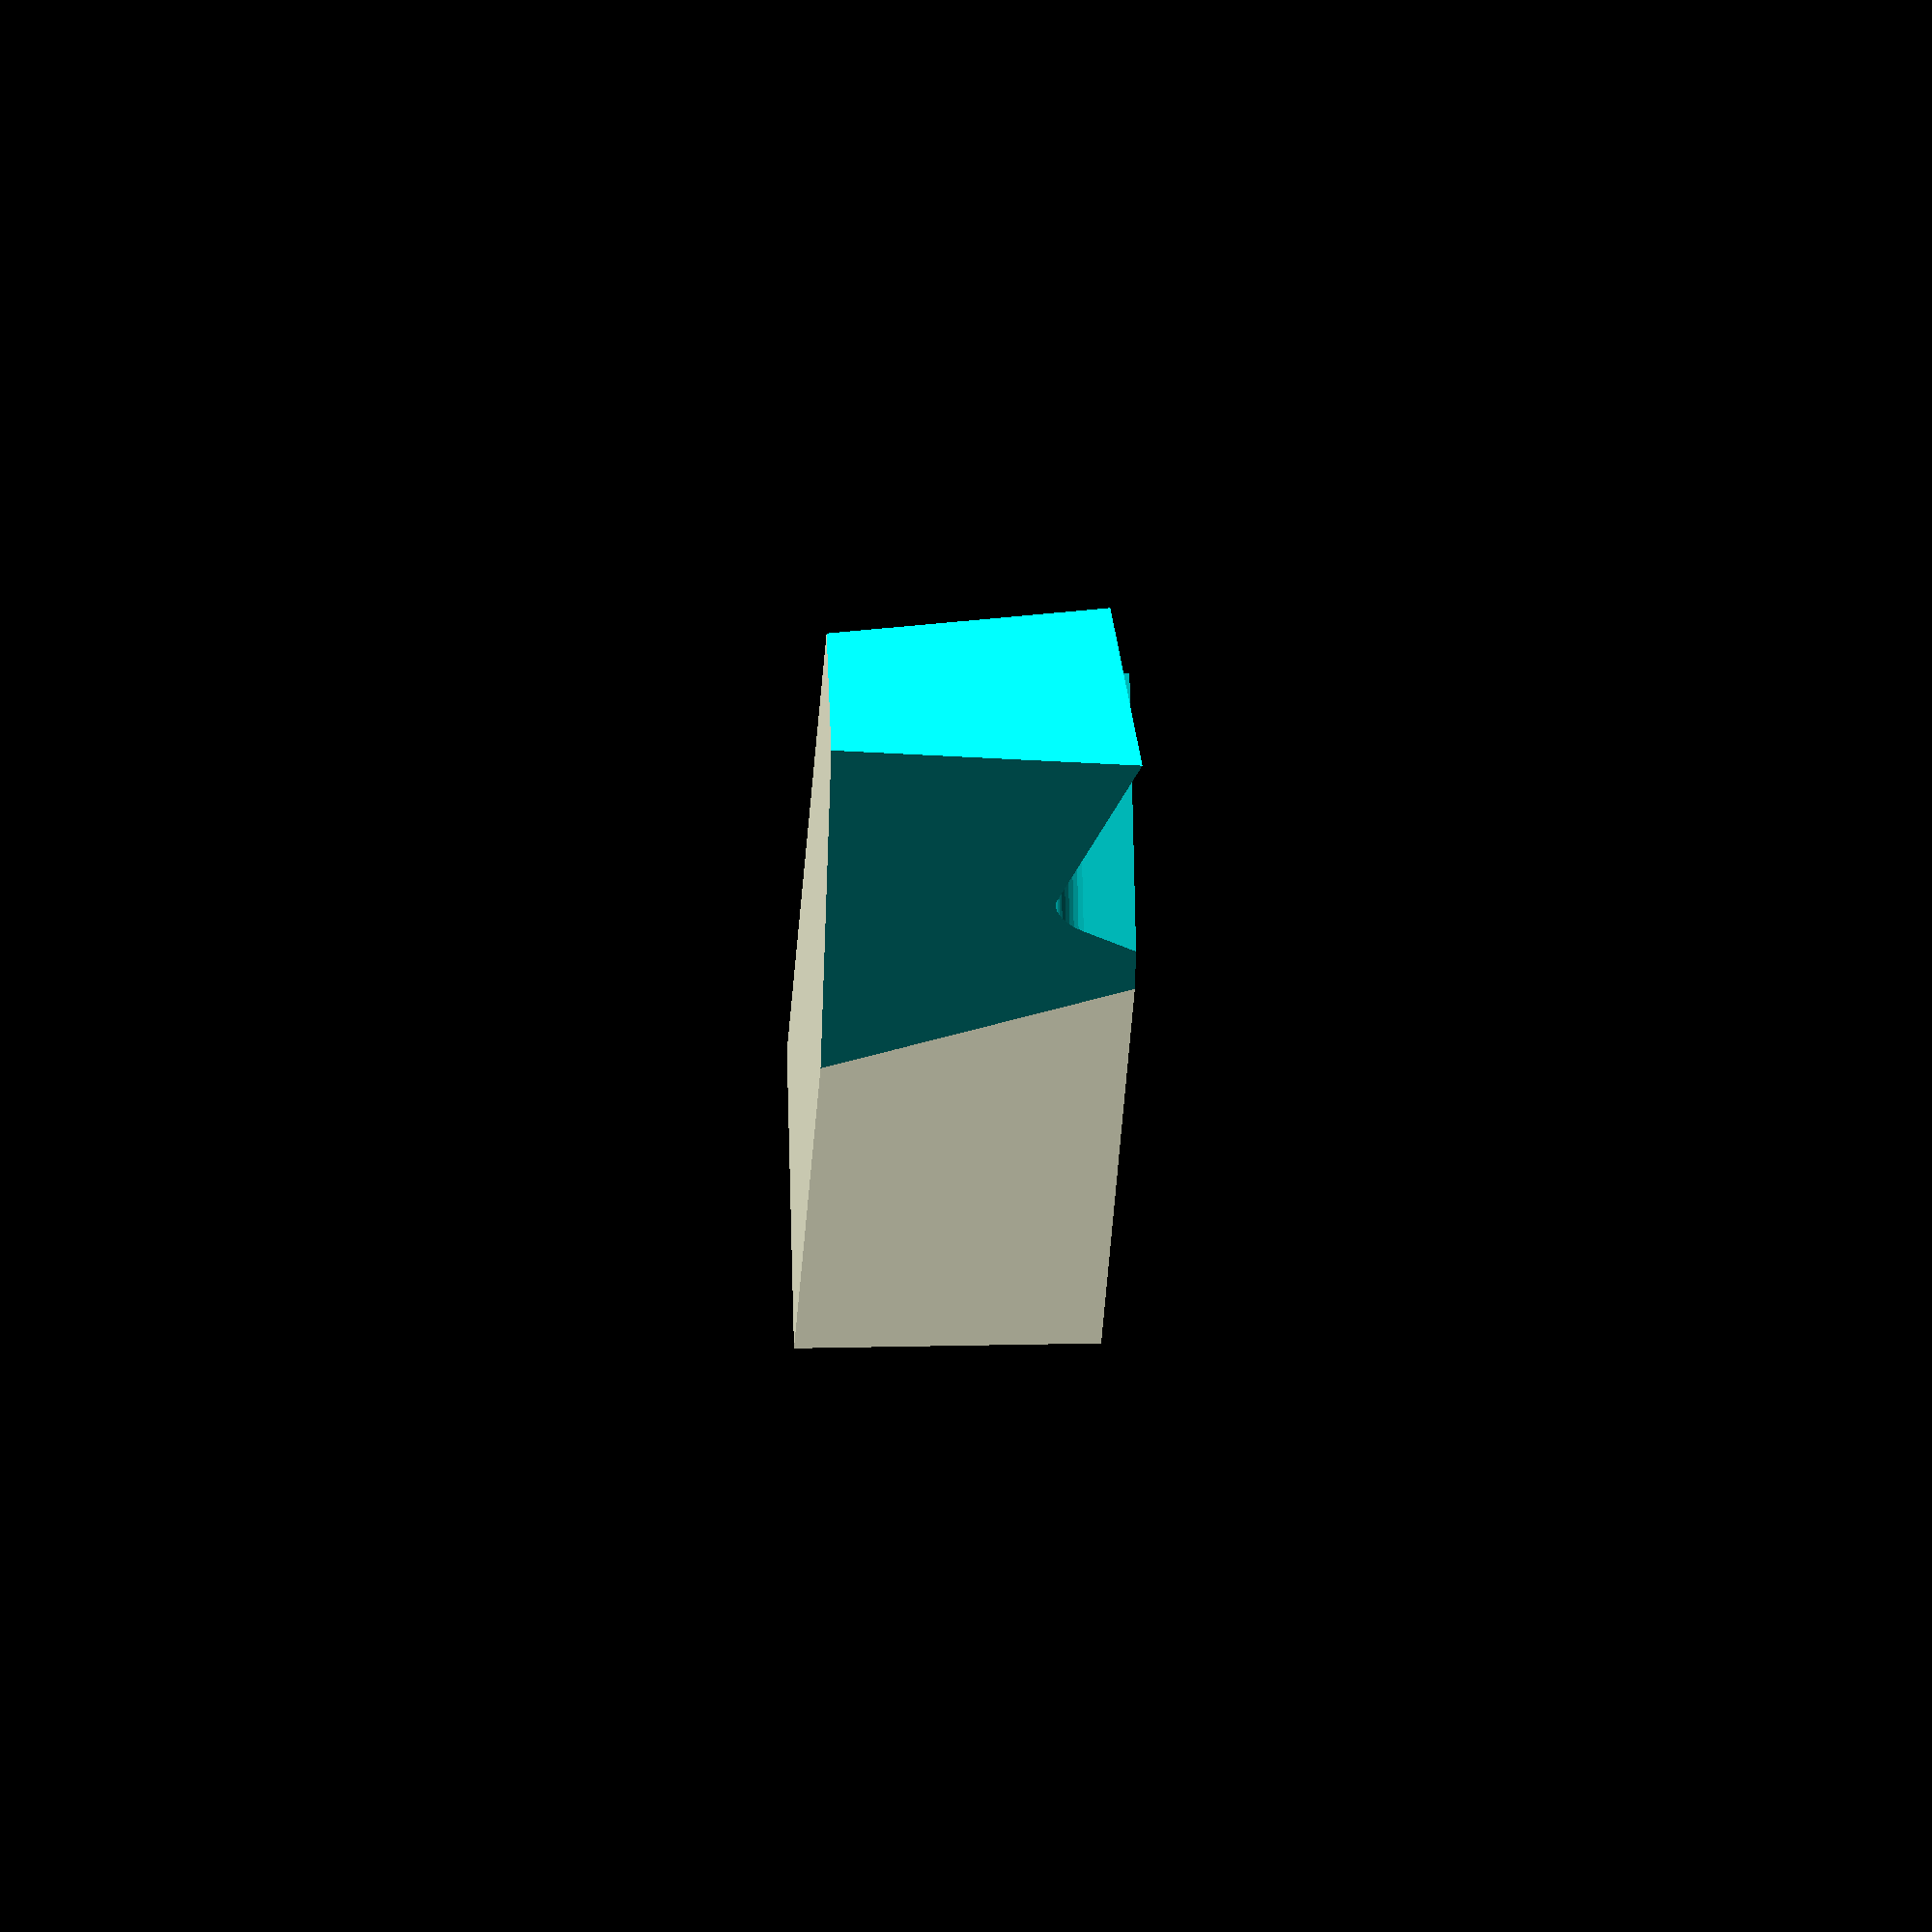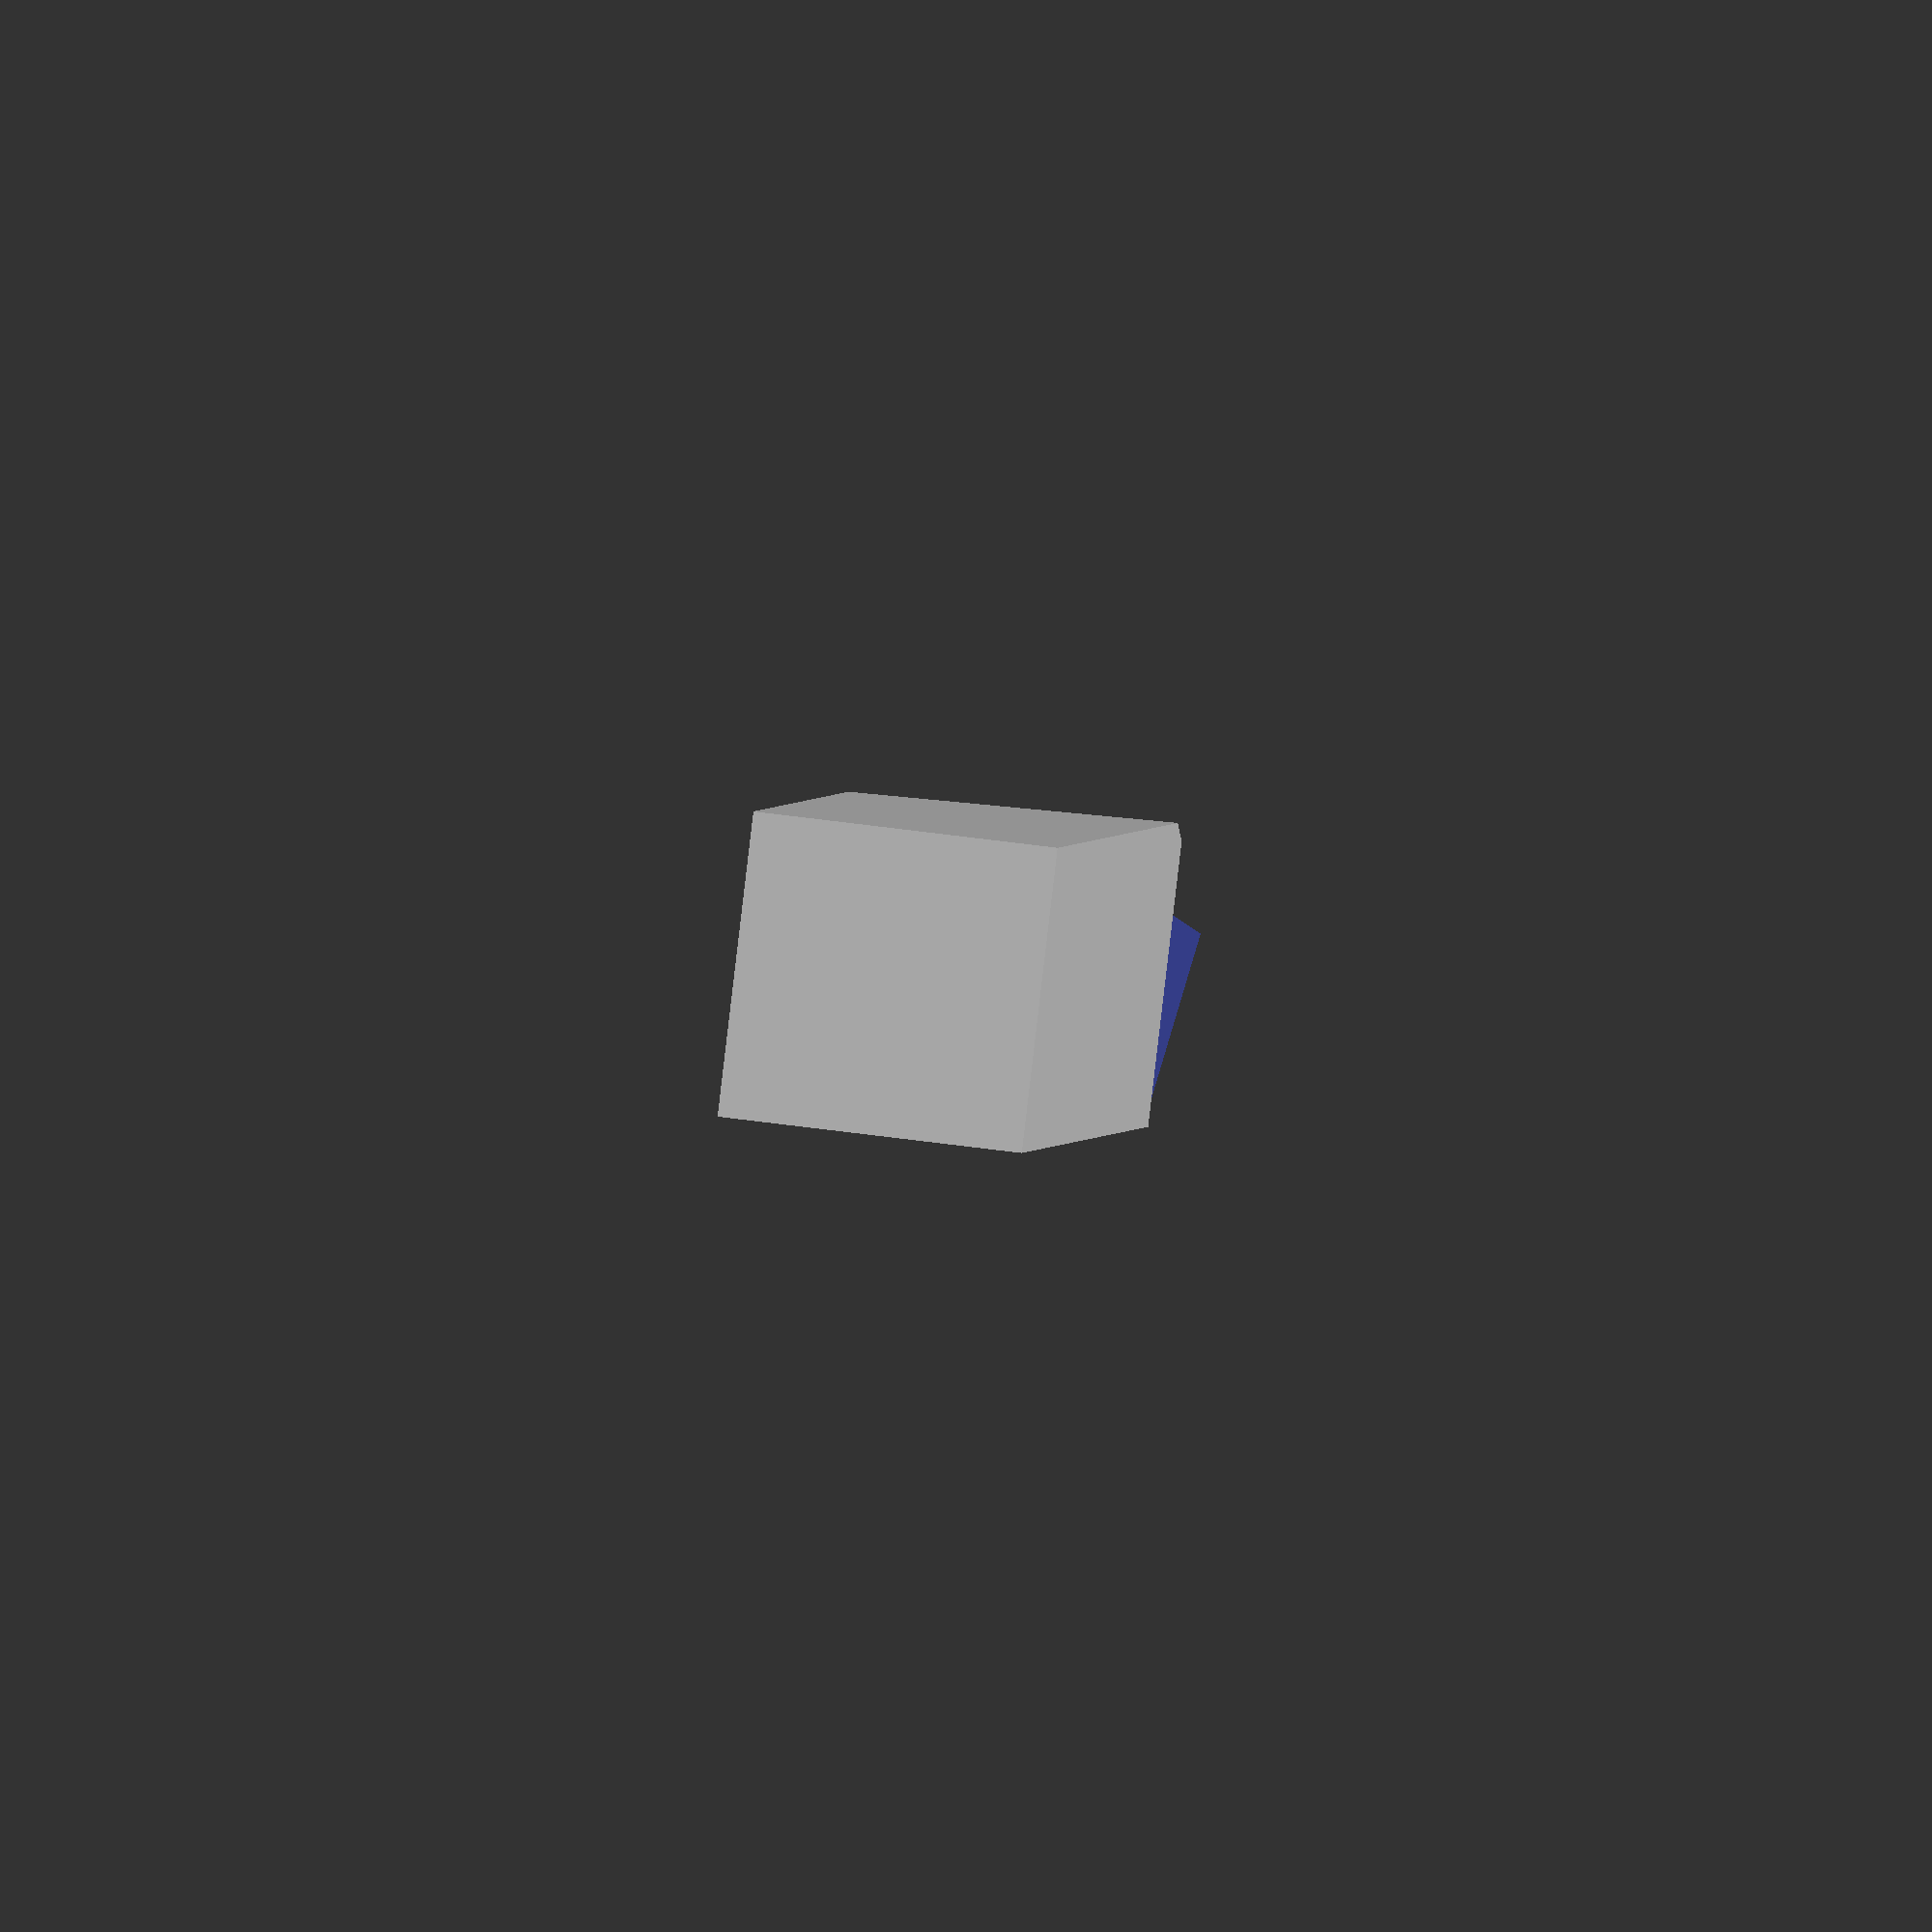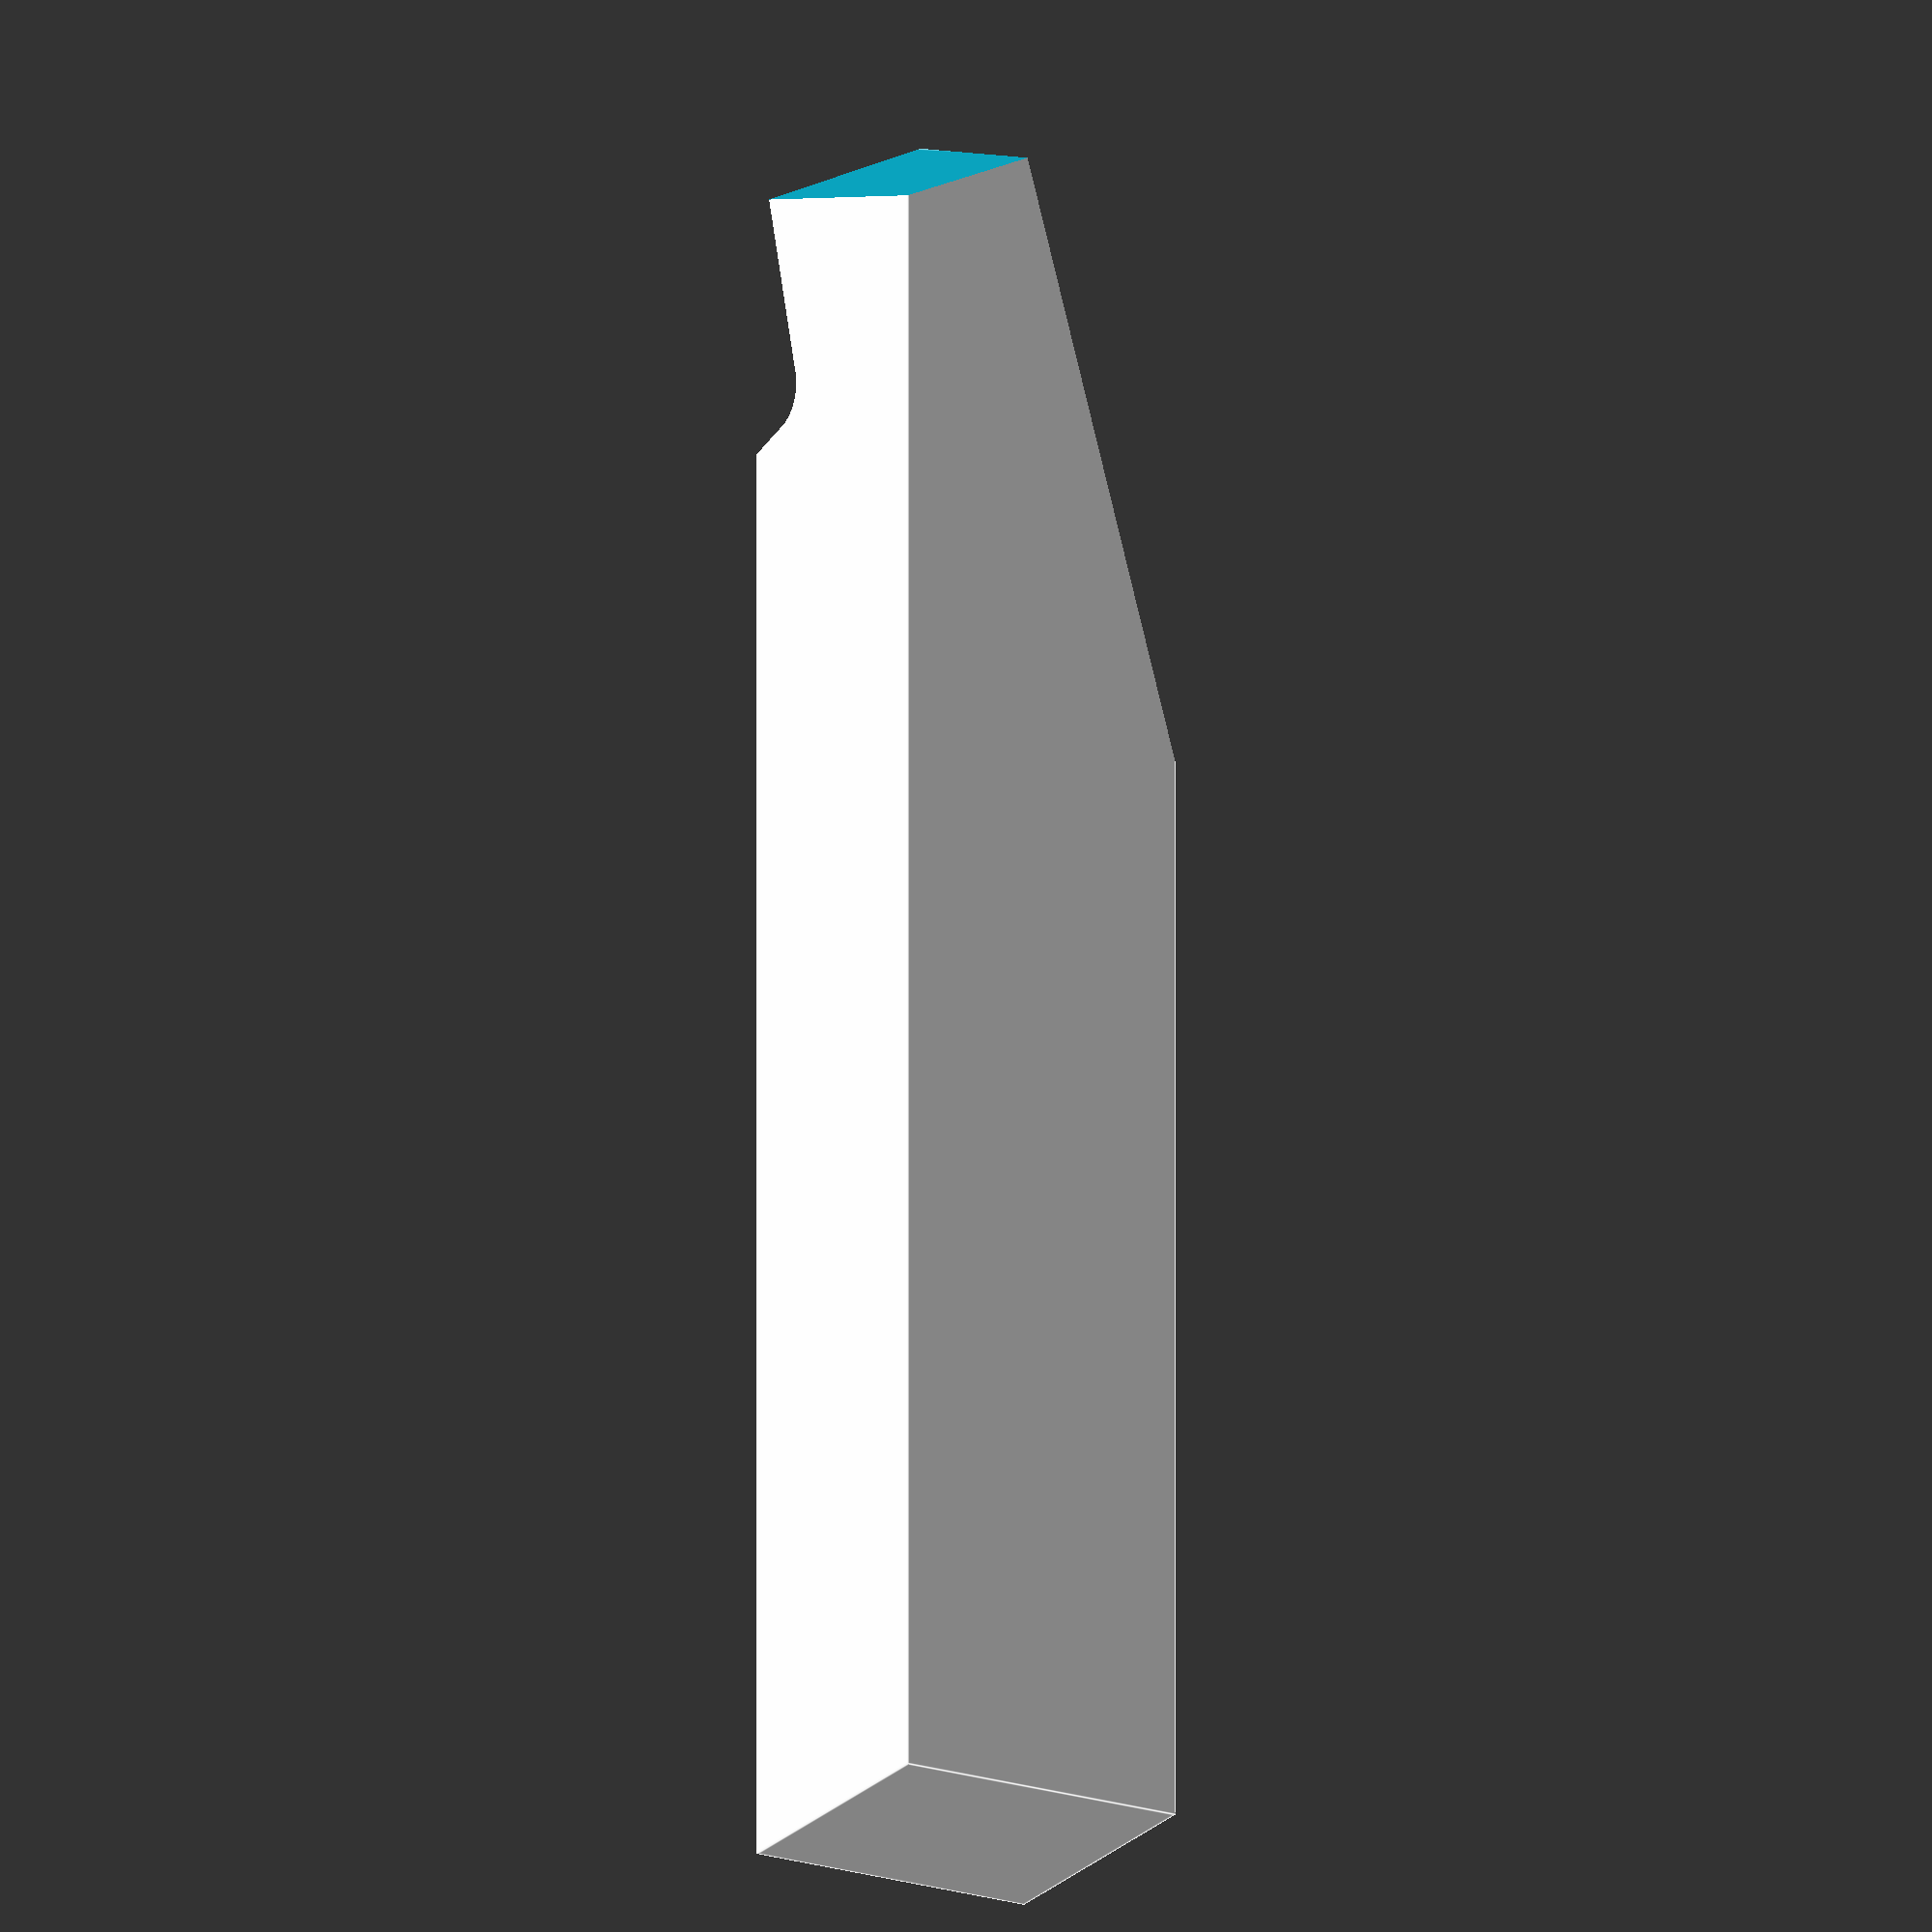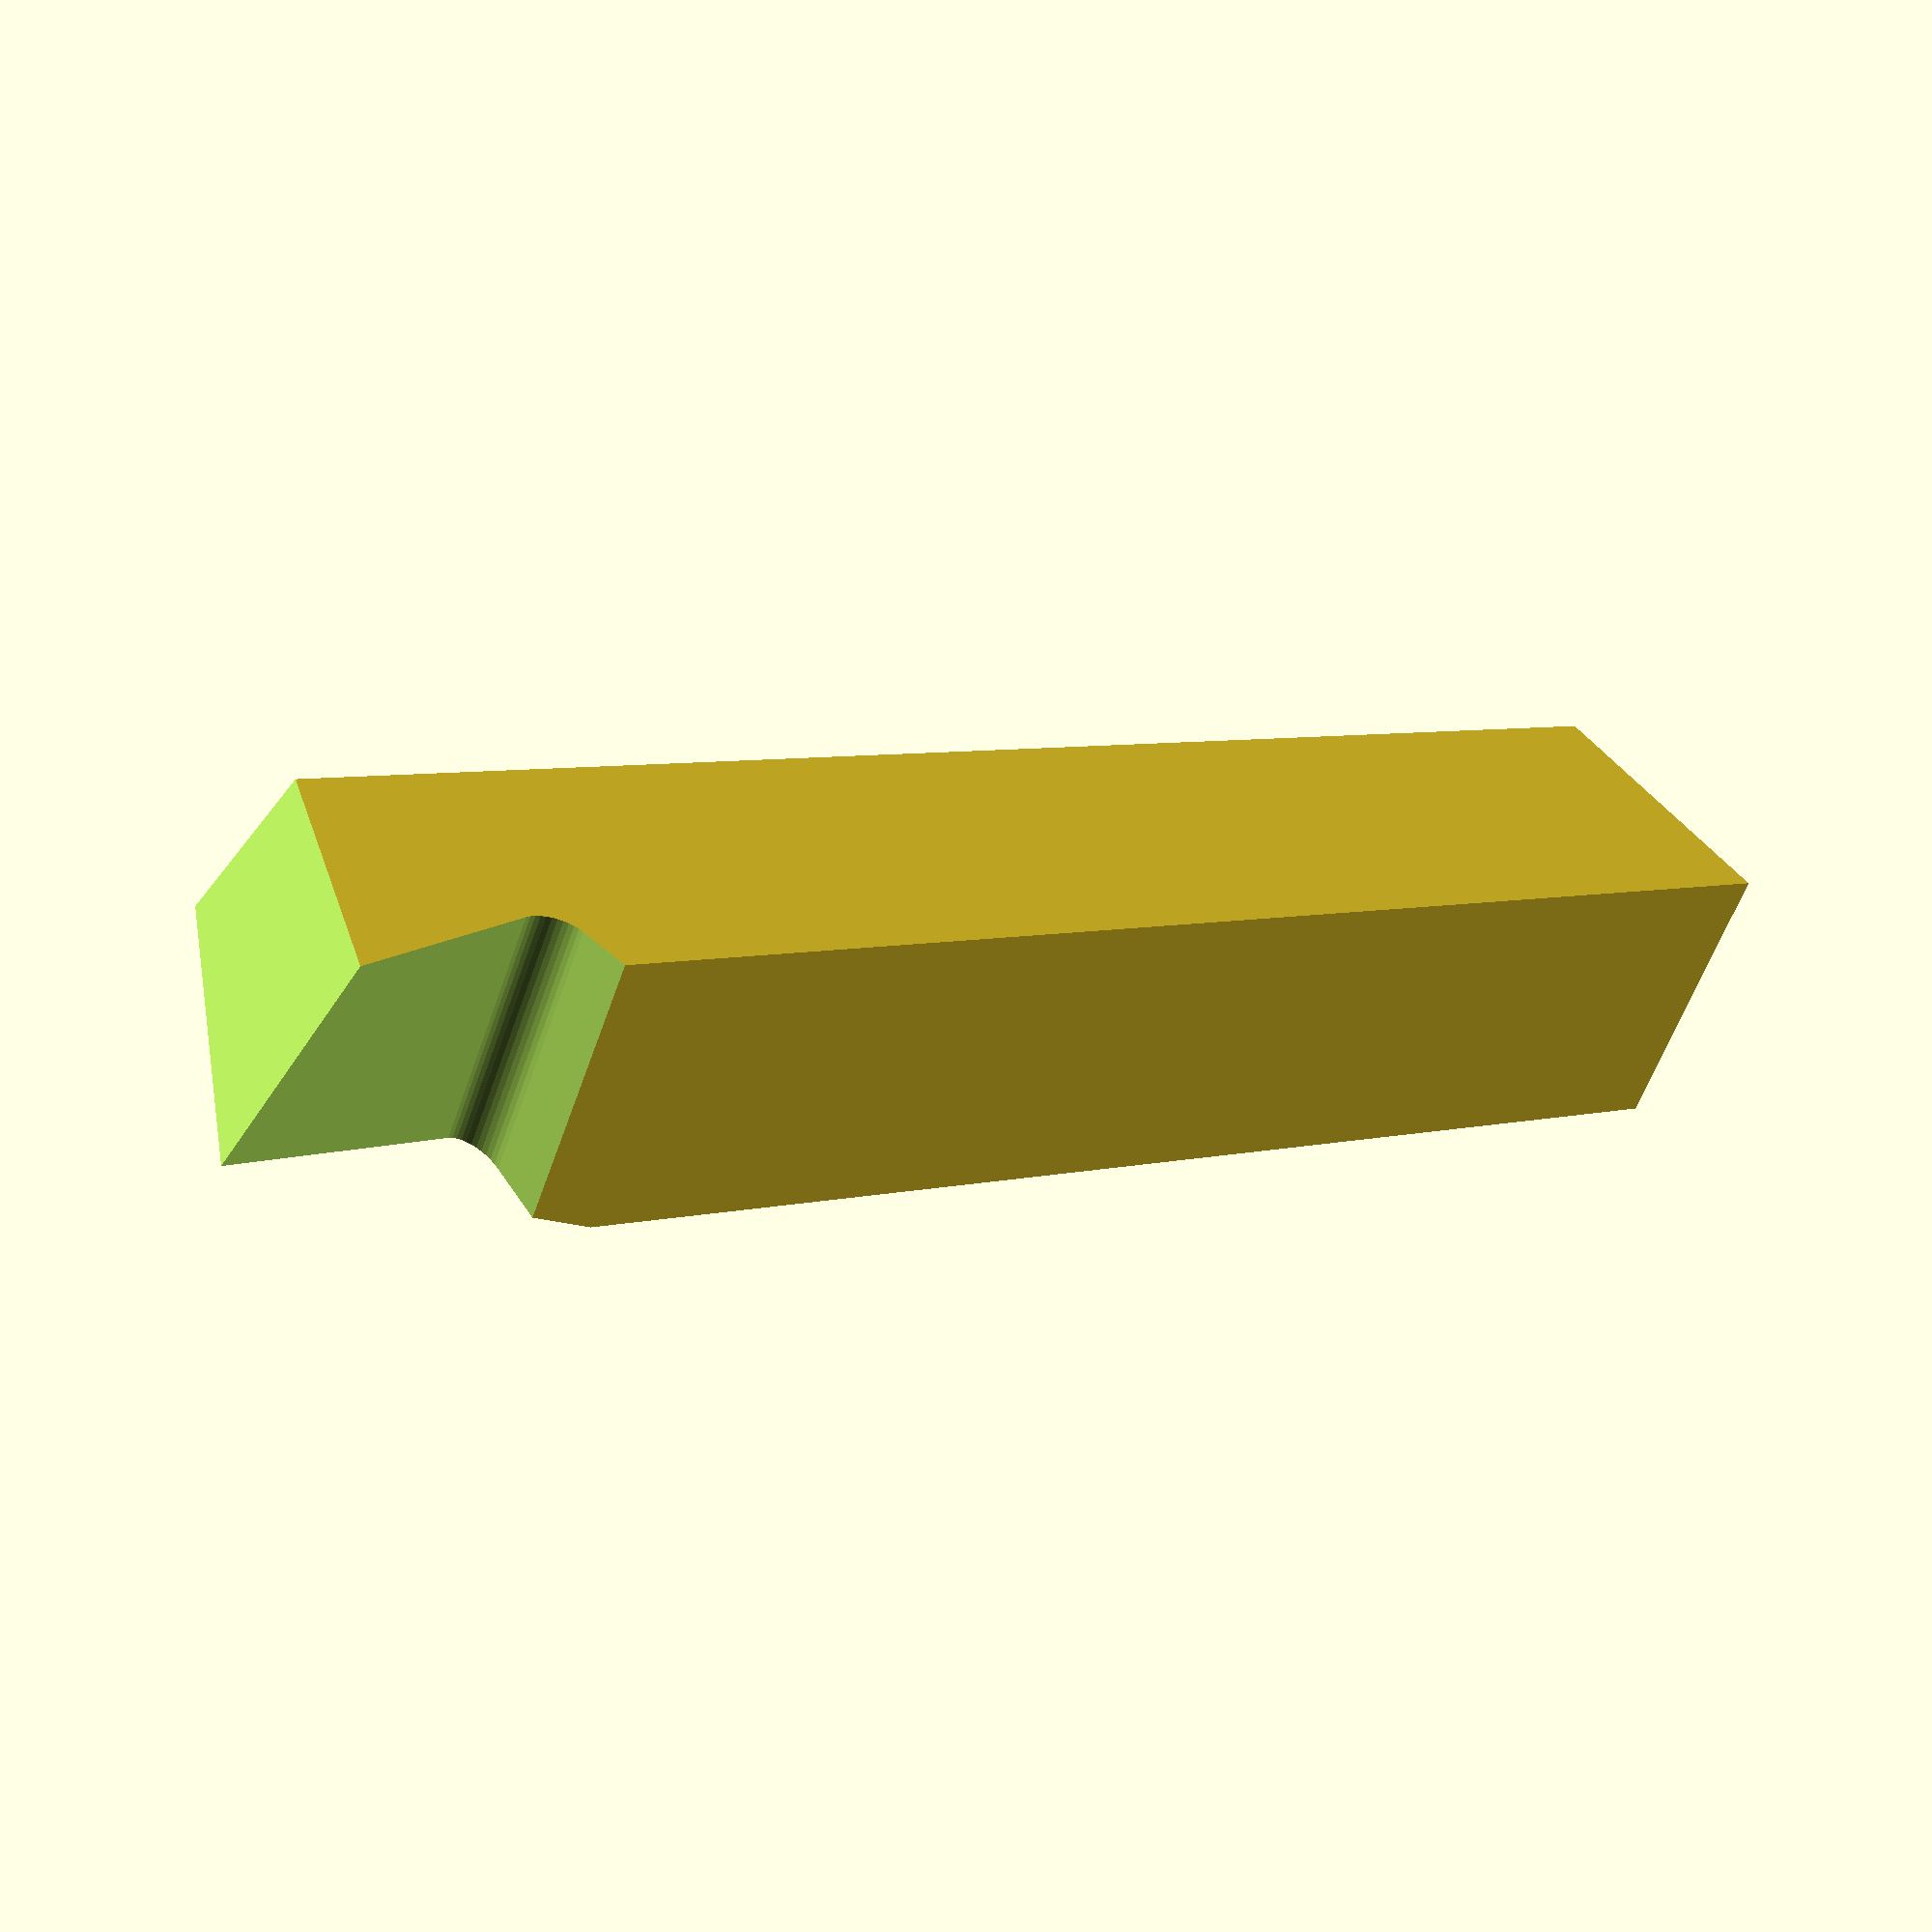
<openscad>
// Copyright 2019 Michael K Johnson
// Use allowed under Attribution 4.0 International (CC BY 4.0) license terms
// https://creativecommons.org/licenses/by/4.0/legalcode
// Model of Mikey's Square Tool
// https://www.hobby-machinist.com/threads/models-for-grinding-hss-lathe-tools.62111/
// Scale 200-500% for printing, reducing length, to see closely
// All parameters are in inches, because that's common use
// https://me-mechanicalengineering.com/single-point-cutting-tool/ has definitions

// Stock is assumed to be square in cross section
stock_width = 0.5;
// Typical stock is 3-6 inches long; can reduce to print enlarged models to concentrate on shape of tip
stock_len = 3;
// To model the curve from the wheel; 6" and 8" are common
wheel_diameter = 8;
// Wheel or platen thickness; matters only if using this for visualizations
wheel_thickness = 1;
// Radius of the edge of the wheel/platen; shows at back edge of top cut
wheel_edge_radius = .0625;
// Common radii are .0156 (1/64") .03125 (1/32") .0625 (1/16") (Nose radius currently ignored)
nose_radius = .0156; // 1/64
// Side Cutting Edge Angle (SCEA)
side_cutting_edge_angle = 15;
// End Cutting Edge Angle (ECEA) is derived from the included angle of the tip, and is normally less than 90
tip_included_angle = 80;
// Back Rake (BR) 
back_rake_angle = 15;
// Side Rake (SR)
side_rake_angle = 15;
// Side Relief
side_relief_angle = 15;
// End Relief ("Clearance")
end_relief_angle = 15;
// How far back the top of the tool the side cut extends, relative to the width of the stock; typically between 1 and 2
side_edge_aspect_ratio = 1.5;
// use_platen: true for belt grinder platen, false for wheel grinder
use_platen = true;

/* [Hidden] */

// true to use simple shapes for fast rendering while developing; false for more accurate shapes for final renders
fast_render = false;

function mm(inches) = inches * 25.4;

stock_w = mm(stock_width);
stock_l = mm(stock_len);
wheel_r = mm(wheel_diameter) / 2;
wheel_t = mm(wheel_thickness);
wheel_e_r = mm(wheel_edge_radius);
nose_r = mm(nose_radius);

// Logical pre-rounded tip located at -pivot_offset
pivot_offset = -mm(side_edge_aspect_ratio * stock_width) * sin(side_cutting_edge_angle);
echo (pivot_offset);

module smooth_wheel(r=wheel_r, t=wheel_t) {
    x = t/2 - wheel_e_r;
    y = r - mm(0.5);
    translate([0, r, 0])
    rotate([0, 90, 0])
    rotate_extrude($fa=1)
    rotate([0, 0, 90])
    translate([0, -(r-wheel_e_r), 0])
    hull() {
        translate([x, 0, 0]) circle(r=wheel_e_r, $fn=45);
        translate([-x, 0, 0]) circle(r=wheel_e_r, $fn=45);
        translate([x, y, 0]) circle(r=wheel_e_r, $fn=45);
        translate([-x, y, 0]) circle(r=wheel_e_r, $fn=45);
    }
}
module wheel(r=wheel_r, t=wheel_t) {
    z = -stock_w/2; // honed angles at edges will be as set
    // simple cylinder
    if (fast_render) {
        translate([-t/2, r, z]) rotate([90, 0, 90])
        cylinder(r=r, h=t, $fa=1);
    } else {
        smooth_wheel(r, t);
    }
}
module platen(h=wheel_r, t=wheel_t) {
    hull() {
        // front of platen
        translate([t/2, wheel_e_r, -h/2])
            cylinder(r=wheel_e_r, h=h, $fn=45);
        translate([-t/2, wheel_e_r, -h/2])
            cylinder(r=wheel_e_r, h=h, $fn=45);
        // extend it back to represent what will be cut out
        translate([t/2, t, -h/2])
            cylinder(r=wheel_e_r, h=h, $fn=45);
        translate([-t/2, t, -h/2])
            cylinder(r=wheel_e_r, h=h, $fn=45);
    }
}
module surface(t=wheel_t) {
    if (use_platen) {
        platen(t=t);
    } else {
        wheel(t=t);
    }
}
module stock(w=stock_w, l=stock_l) {
    // origin is pivot point for cuts, oriented to be like using a wheel
    translate([pivot_offset, -l, -w])
        cube([w, l, w]);
}
module side_cut() {
    z = 90-side_cutting_edge_angle;
    rotate([0, -side_relief_angle, 0])
    rotate([0, 0, z])
    difference() {
        rotate([0, 0, -z])
        rotate([0, side_relief_angle, 0])
            stock();
        surface(t=wheel_t*10); // "infinite" wheel, move stock
    }
}
module end_cut() {
    z = (90-tip_included_angle)+side_cutting_edge_angle;
    rotate([0, 0, -z])
    rotate([-end_relief_angle, 0, 0])
    difference() {
        rotate([end_relief_angle, 0, 0])
        rotate([0, 0, z])
            side_cut();
        surface();
    }
}
module nose_radius() {
    // There is no chamfer function to follow the
    // the sharp edge with a clean curve
    // Should find a way to sufficiently approximate
    end_cut();
}
module top_cut() {
    z = 90 + back_rake_angle;
    rotate([0, -90, 0])
    rotate([0, 0, -z])
    difference() {
        rotate([0, 0, z])
        rotate([0, 90, 0])
            nose_radius();
        surface();
    }
}
//wheel();
//platen();
top_cut();
</openscad>
<views>
elev=330.4 azim=314.1 roll=268.1 proj=o view=wireframe
elev=124.8 azim=323.9 roll=261.7 proj=o view=solid
elev=19.7 azim=360.0 roll=150.5 proj=o view=edges
elev=316.1 azim=293.1 roll=327.5 proj=p view=solid
</views>
